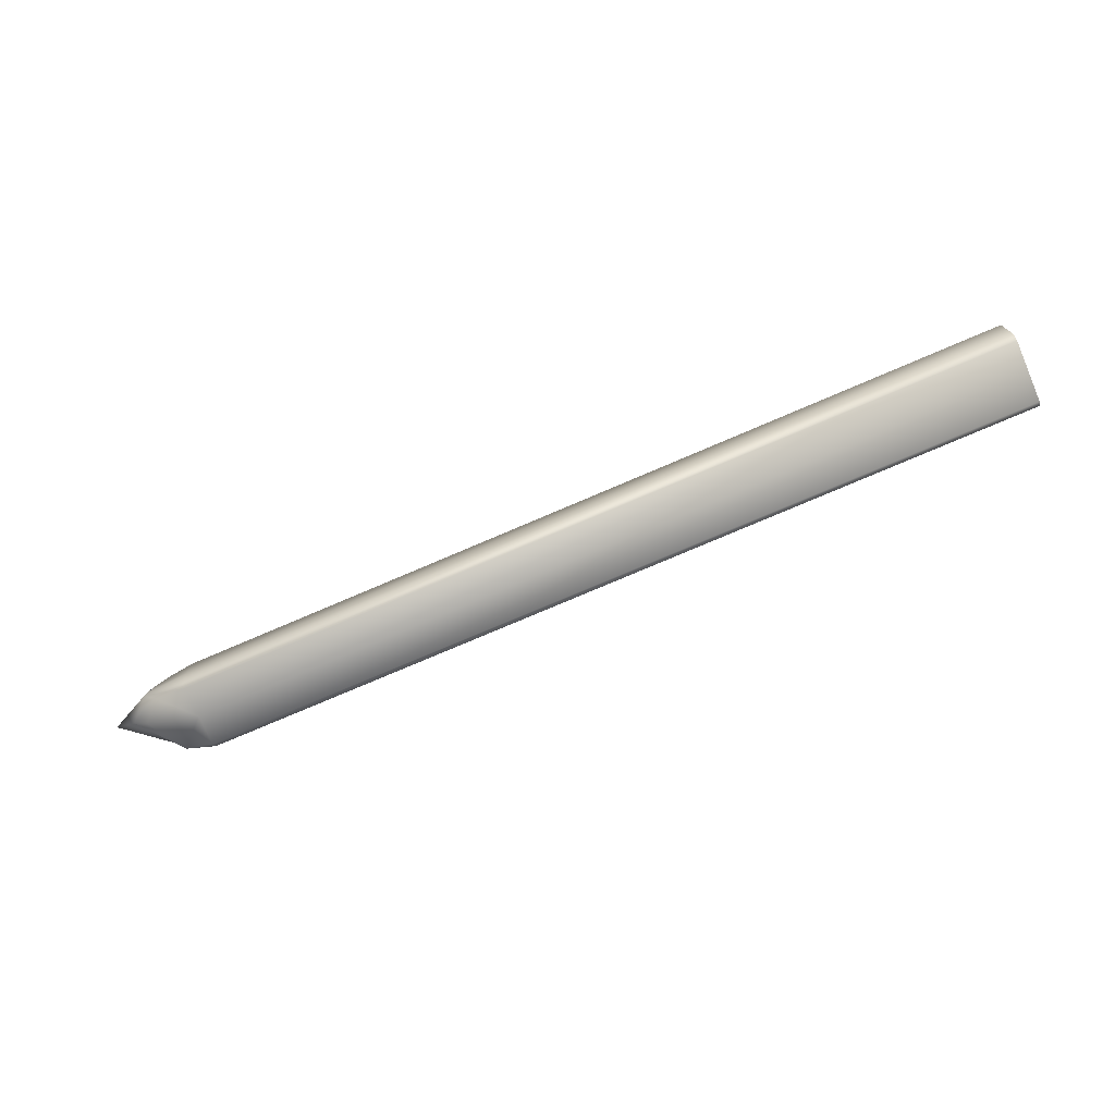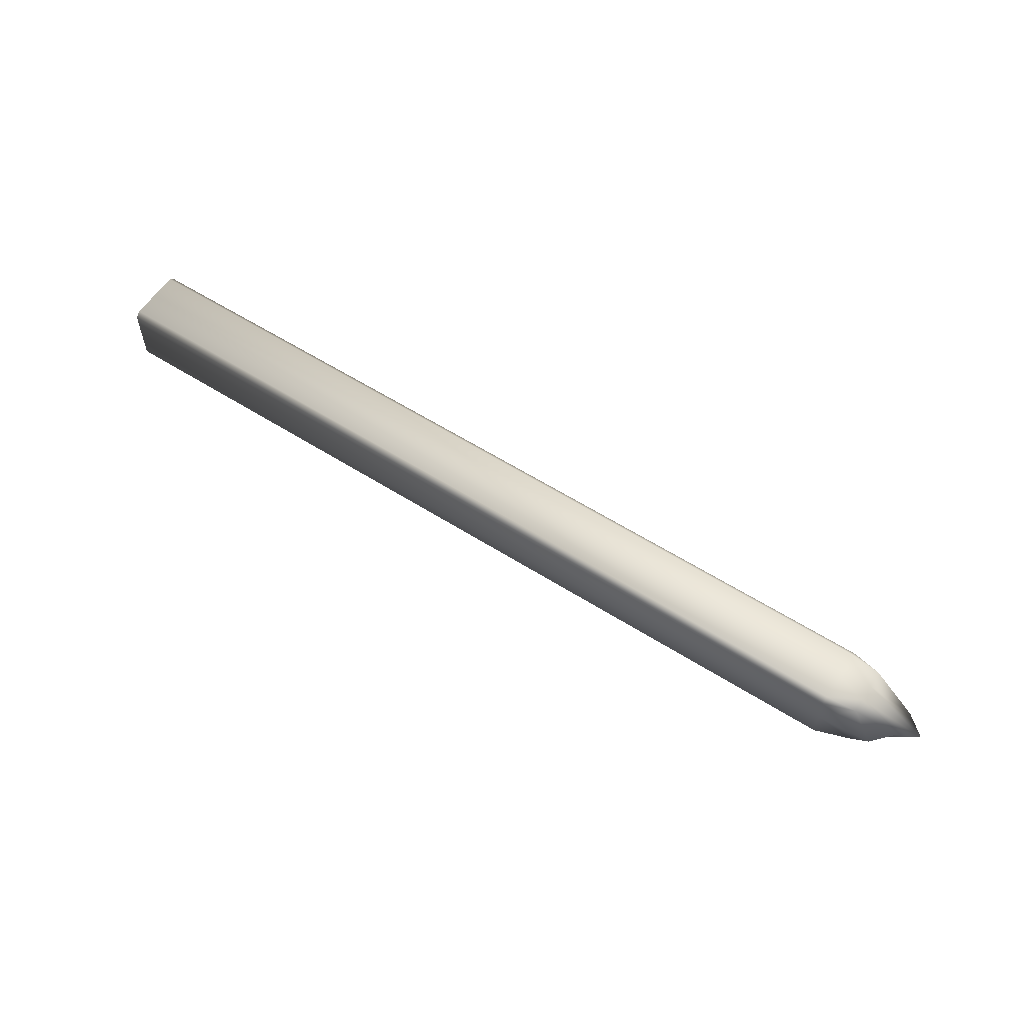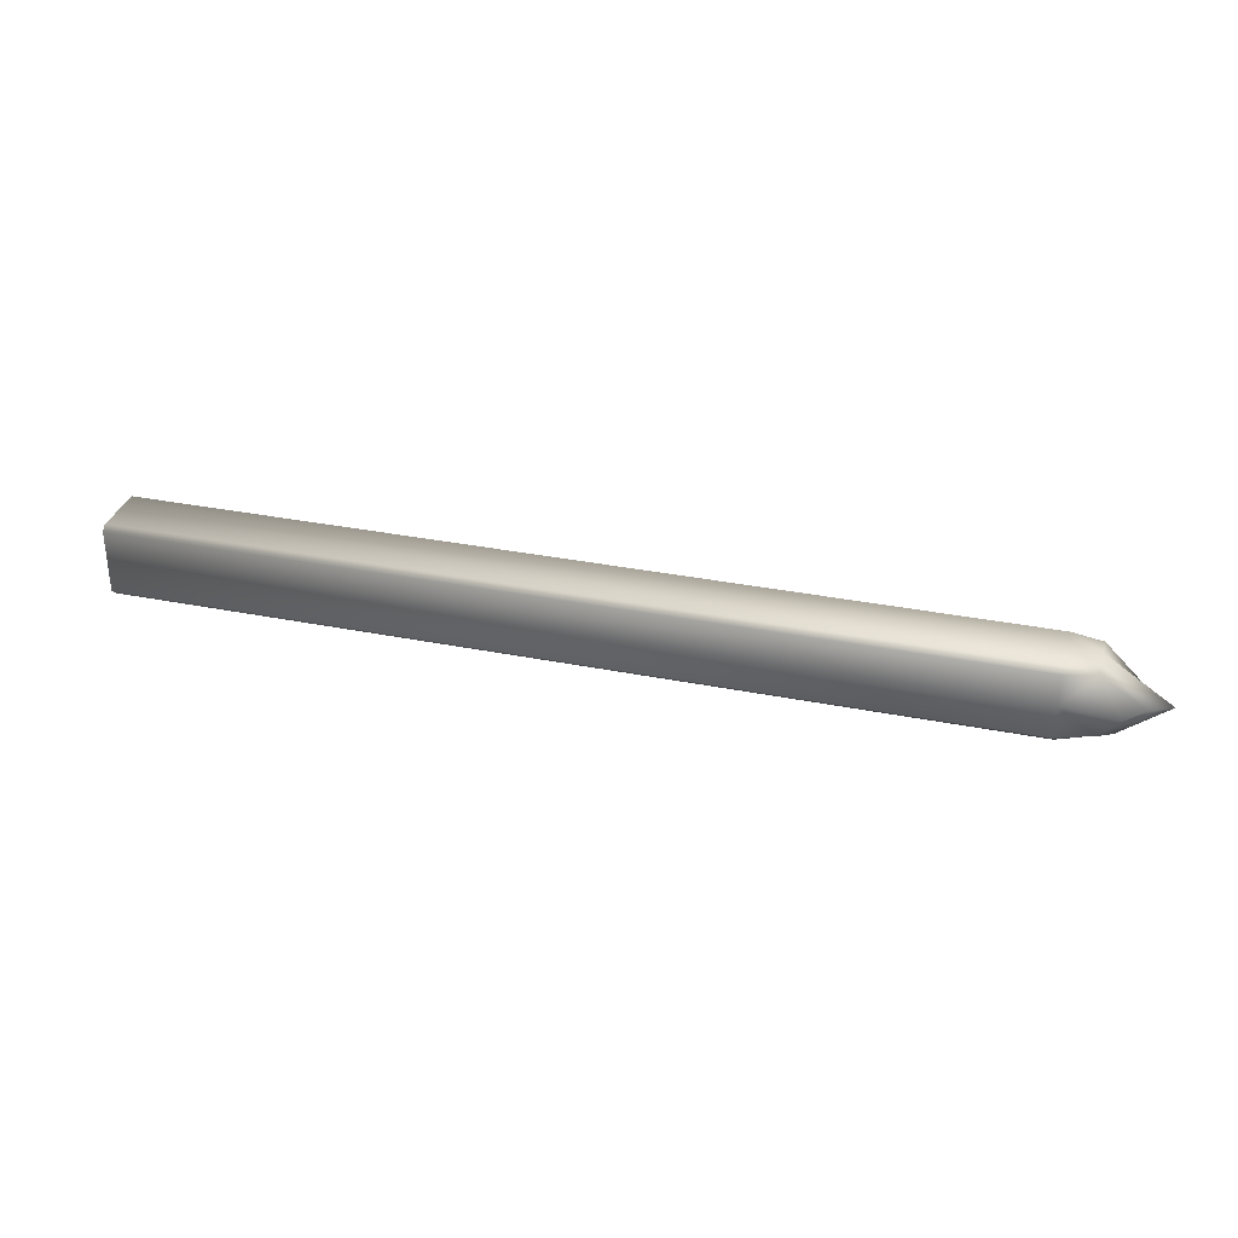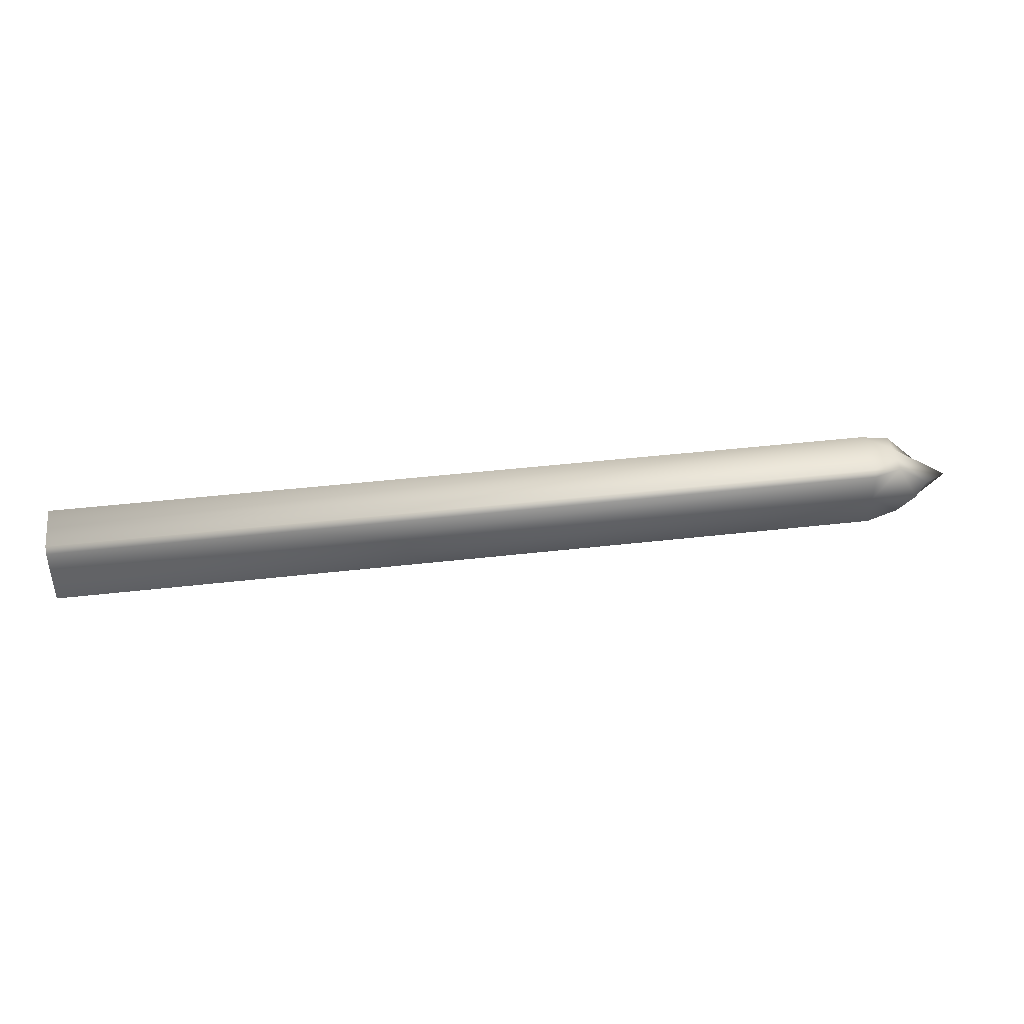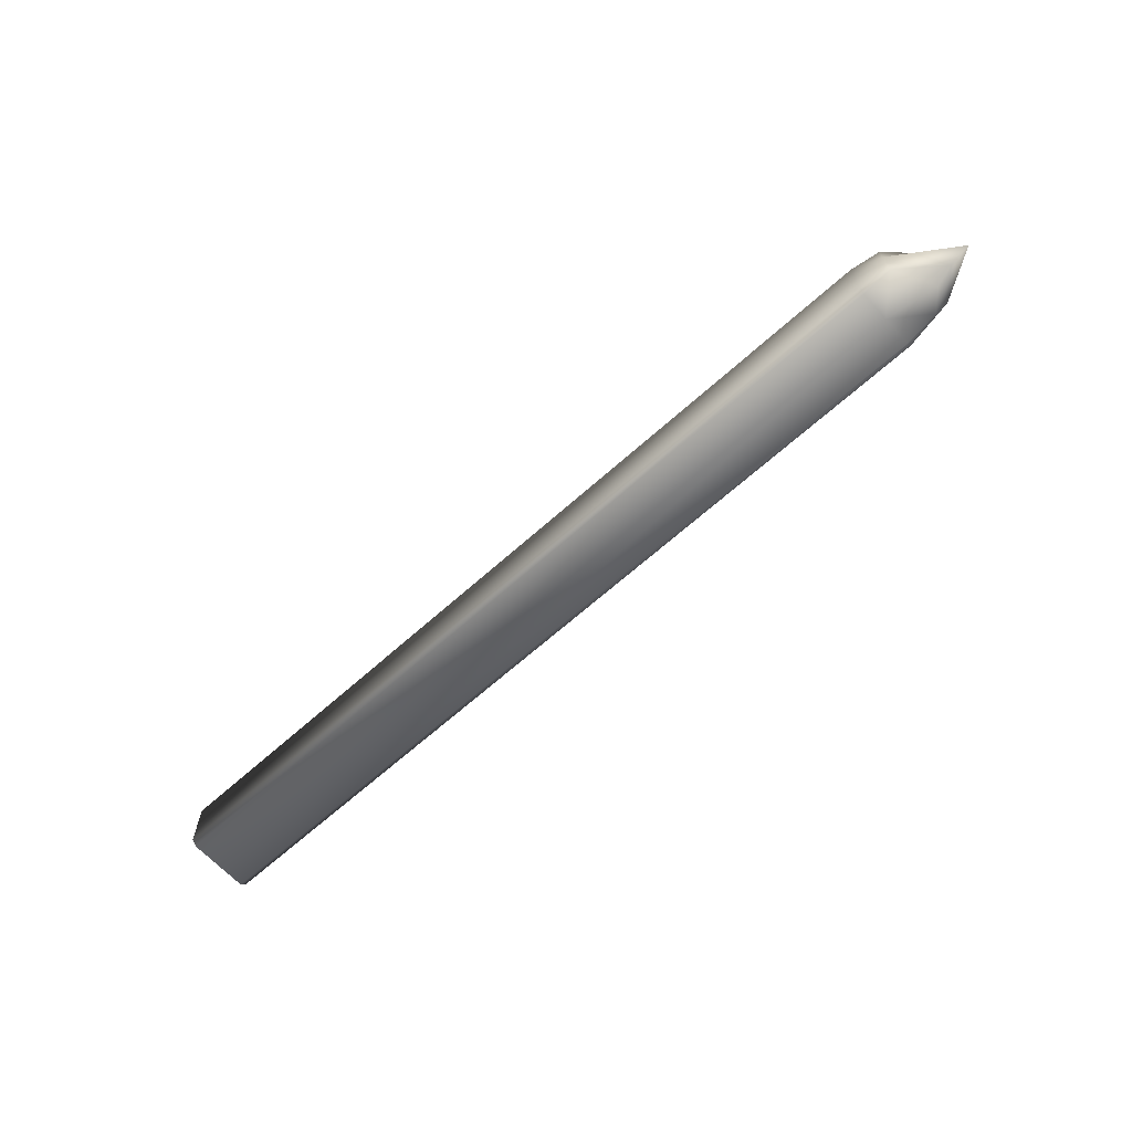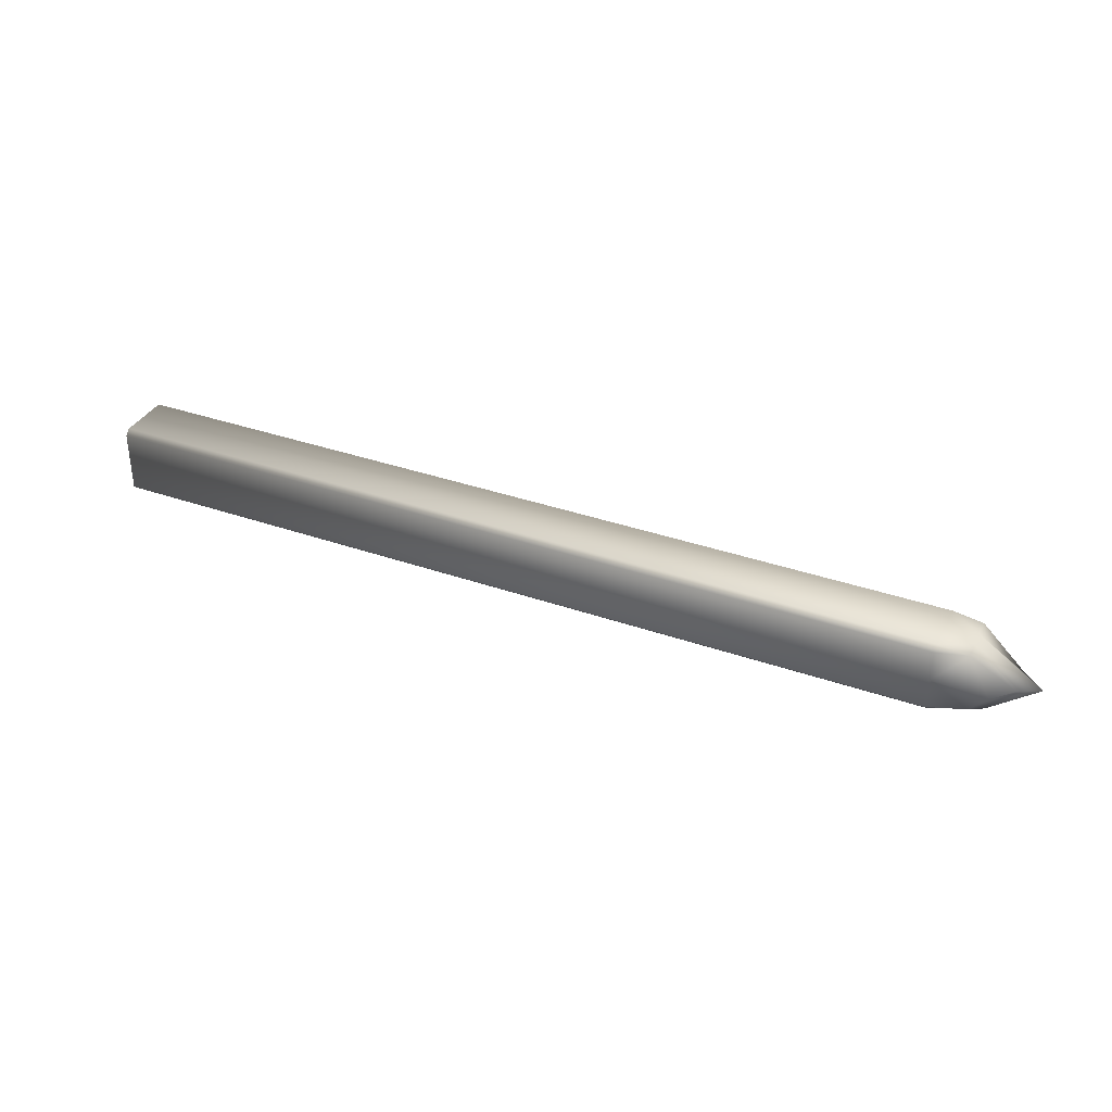
<metadata>
{"format":"obj","ext":"obj","renderer":"f3d","projection":"perspective","resolution":1024,"background":"white","views":[{"elev":-74.0,"azim":-156.6,"up":"+Y"},{"elev":58.7,"azim":33.2,"up":"+Z"},{"elev":32.1,"azim":15.8,"up":"+Z"},{"elev":42.2,"azim":-7.9,"up":"+Z"},{"elev":-64.6,"azim":42.3,"up":"+Y"},{"elev":35.3,"azim":25.0,"up":"+Z"}]}
</metadata>
<code>
v  -76.57 -5.228 -0
v  61.5 -5.228 -0
v  61.5 -5.228 4.999
v  -76.57 -5.228 4.999
v  61.5 5.228 4.999
v  61.5 5.228 -0
v  -76.57 5.228 -0
v  -76.57 5.228 4.999
v  61.5 -4.329 5.898
v  61.5 0 5.898
v  -76.57 0 5.898
v  -76.57 -4.329 5.898
v  -76.57 -4.329 -5.898
v  -76.57 0 -5.898
v  61.5 0 -5.898
v  61.5 -4.329 -5.898
v  -76.57 -5.228 -4.999
v  -76.57 0 -0
v  61.5 -5.228 -4.999
v  -76.57 4.329 5.898
v  61.5 4.329 5.898
v  61.5 5.228 -4.999
v  61.5 4.329 -5.898
v  -76.57 4.329 -5.898
v  -76.57 5.228 -4.999
v  69.94 -3.834 -1.693
v  66.32 -3.436 4.699
v  69.14 5.18 -1.693
v  65.68 5.18 -4.895
v  66.29 1.352 5.274
v  66.29 4.125 5.274
v  68.18 1.352 -5.459
v  69.19 -1.421 -5.459
v  66.29 -1.421 5.274
v  67.14 -3.379 -4.895
v  65.09 5.18 3.767
v  65.68 4.125 -5.459
v  76.57 1.352 -1.687
v  73.33 4.125 -1.687
v  73.03 -0.4414 -1.687
g Rubble_Wood_Beam_H
f 1 2 3 4
f 5 6 7 8
f 9 10 11 12
f 13 14 15 16
f 17 1 18 14
f 13 17 14
f 17 13 16 19
f 3 9 12 4
f 8 20 21 5
f 22 23 24 25
f 2 26 27 3
f 6 28 29 22
f 21 10 30 31
f 15 32 33 16
f 9 3 27 34
f 19 16 33 35
f 5 21 31 36
f 23 22 29 37
f 30 38 39 31
f 29 28 39 37
f 27 26 40 34
f 21 20 11 10
f 24 23 15 14
f 20 8 7 18
f 11 20 18
f 10 9 34 30
f 23 37 32 15
f 34 40 38 30
f 17 19 2 1
f 22 25 7 6
f 4 12 11 18
f 1 4 18
f 2 19 35 26
f 6 5 36 28
f 32 37 39 38
f 36 31 39 28
f 35 33 40 26
f 25 24 14 18
f 7 25 18
f 33 32 38 40

</code>
